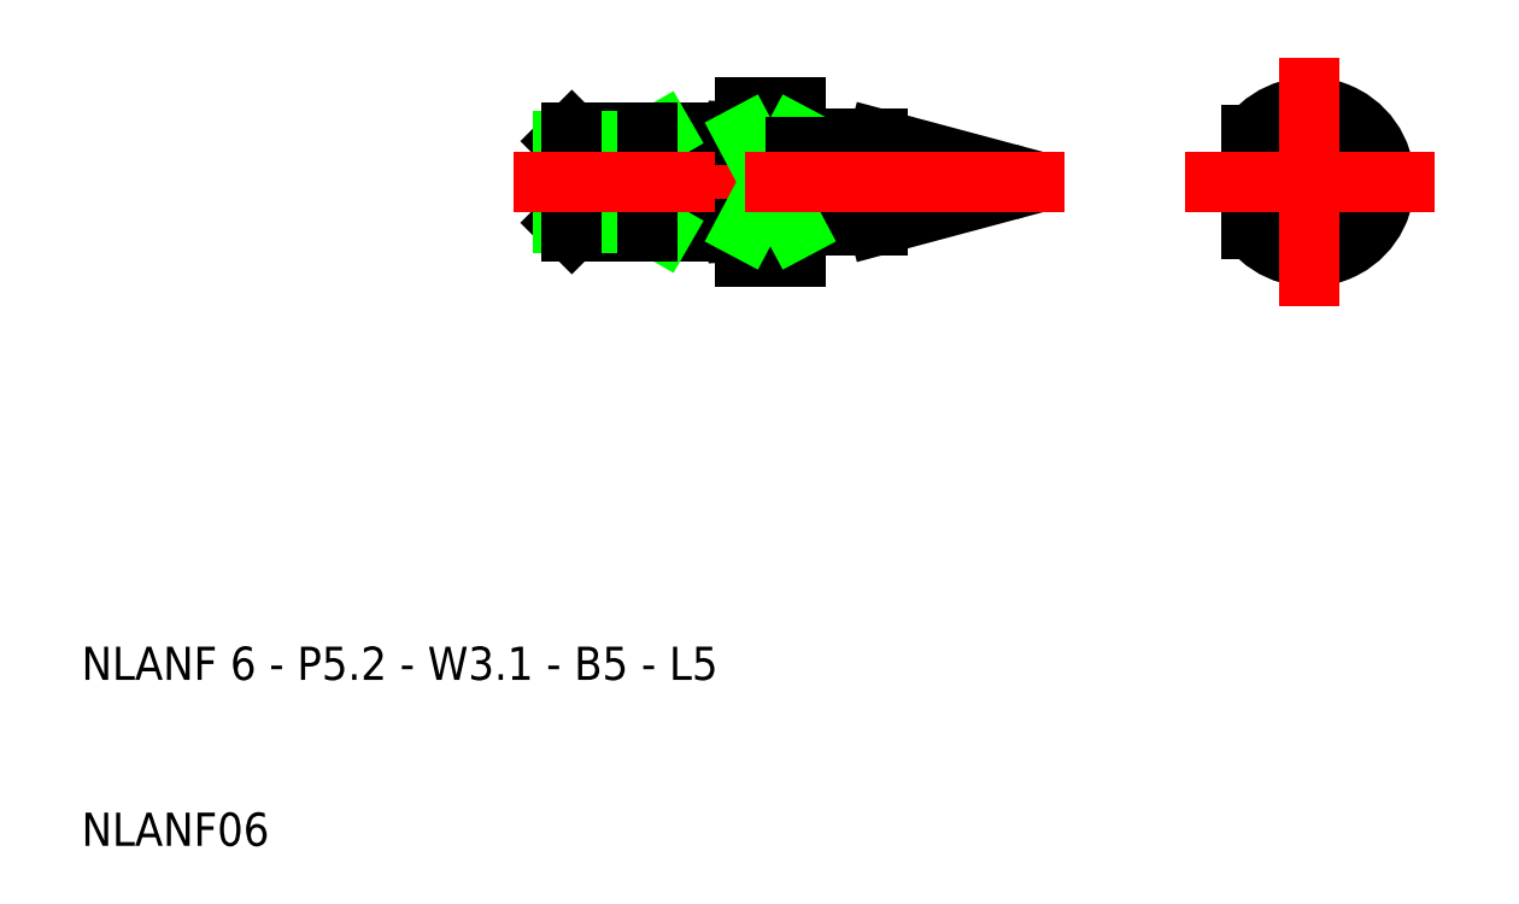
<metadata>
{"format":"dxf","ext":"dxf","renderer":"ezdxf+matplotlib","layout":"modelspace","background":"white","min_lineweight":24,"dpi":150}
</metadata>
<code>
0
SECTION
2
ENTITIES
0
LINE
8
0
10
49.5
20
47
30
0
11
50
21
47.02
31
0
0
LINE
8
0
10
49.5
20
53
30
0
11
50
21
52.98
31
0
0
LINE
8
0
10
50
20
47.02
30
0
11
50
21
52.98
31
0
0
LINE
8
0
10
39
20
47.54
30
0
11
39.54
21
47
31
0
0
LINE
8
0
10
39
20
52.46
30
0
11
39.54
21
53
31
0
0
LINE
8
0
10
39
20
52.46
30
0
11
39
21
47.54
31
0
0
LINE
8
0
10
49.5
20
53
30
0
11
39.54
21
53
31
0
0
LINE
8
0
10
39.54
20
47
30
0
11
49.5
21
47
31
0
0
LINE
8
0
10
49.5
20
53
30
0
11
49.5
21
47
31
0
0
LINE
8
0
10
45
20
53
30
0
11
45
21
47
31
0
0
LINE
8
0
10
44.06
20
47.54
30
0
11
45
21
47
31
0
0
LINE
8
0
10
44.06
20
52.46
30
0
11
45
21
53
31
0
0
LINE
8
0
10
39
20
47.54
30
0
11
44.06
21
47.54
31
0
0
LINE
8
0
10
39
20
52.46
30
0
11
44.06
21
52.46
31
0
0
LINE
8
0
10
39.54
20
53
30
0
11
39.54
21
47
31
0
0
LINE
8
0
10
44.06
20
53
30
0
11
44.06
21
47
31
0
0
LINE
8
CENTER
10
36
20
50
30
0
11
50
21
50
31
0
0
ARC
8
0
10
53.5
20
53.1
30
0
40
0.5
50
180
51
270
0
ARC
8
0
10
53.5
20
46.9
30
0
40
0.5
50
90
51
180
0
ARC
8
0
10
60.01
20
50
30
0
40
1.044
50
295
51
65
0
ARC
8
0
10
65.69
20
50
30
0
40
0.52
50
285
51
75
0
ARC
8
0
10
58.25
20
47.75
30
0
40
0.25
50
115
51
180
0
ARC
8
0
10
58.25
20
52.25
30
0
40
0.25
50
180
51
245
0
LINE
8
0
10
50
20
54.5
30
0
11
53
21
54.5
31
0
0
LINE
8
0
10
58
20
52.6
30
0
11
53.5
21
52.6
31
0
0
LINE
8
0
10
53.5
20
47.4
30
0
11
58
21
47.4
31
0
0
LINE
8
0
10
53
20
54.5
30
0
11
53
21
53.1
31
0
0
LINE
8
0
10
53
20
46.9
30
0
11
53
21
45.5
31
0
0
LINE
8
0
10
53
20
45.5
30
0
11
50
21
45.5
31
0
0
LINE
8
0
10
50
20
45.5
30
0
11
50
21
47.02
31
0
0
LINE
8
0
10
50
20
52.98
30
0
11
50
21
54.5
31
0
0
LINE
8
0
10
53
20
47.91
30
0
11
58
21
47.91
31
0
0
LINE
8
0
10
58
20
52.6
30
0
11
65.83
21
50.5
31
0
0
LINE
8
0
10
58
20
47.4
30
0
11
65.83
21
49.5
31
0
0
LINE
8
0
10
50
20
52.83
30
0
11
53
21
52.83
31
0
0
LINE
8
0
10
50
20
47.17
30
0
11
53
21
47.17
31
0
0
LINE
8
0
10
53
20
46.9
30
0
11
53
21
53.1
31
0
0
LINE
8
0
10
53
20
52.83
30
0
11
50
21
47.17
31
0
0
LINE
8
0
10
50
20
52.83
30
0
11
53
21
47.17
31
0
0
LINE
8
0
10
53
20
52.09
30
0
11
58
21
52.09
31
0
0
LINE
8
0
10
58.14
20
52.02
30
0
11
60.45
21
50.95
31
0
0
LINE
8
0
10
58.14
20
47.98
30
0
11
60.45
21
49.05
31
0
0
LINE
8
0
10
58
20
47.75
30
0
11
58
21
47.4
31
0
0
LINE
8
0
10
58
20
52.25
30
0
11
58
21
52.6
31
0
0
LINE
8
CENTER
10
50
20
50
30
0
11
69.21
21
50
31
0
0
CIRCLE
8
0
10
84
20
50
30
0
40
2.458
0
CIRCLE
8
0
10
84
20
50
30
0
40
3
0
ARC
8
0
10
84
20
48.95
30
0
40
1.55
50
180
51
0
0
ARC
8
0
10
84
20
51.05
30
0
40
1.55
50
0
51
180
0
LINE
8
0
10
85.55
20
51.05
30
0
11
85.55
21
48.95
31
0
0
LINE
8
0
10
82.45
20
51.05
30
0
11
82.45
21
48.95
31
0
0
ARC
8
0
10
84
20
50
30
0
40
4.5
50
218.9
51
141.1
0
LINE
8
0
10
80.5
20
52.83
30
0
11
80.5
21
47.17
31
0
0
LINE
8
CENTER
10
84
20
42.5
30
0
11
84
21
57.5
31
0
0
LINE
8
CENTER
10
91.5
20
50
30
0
11
76.5
21
50
31
0
0
TEXT
8
0
10
10
20
20
30
0
40
2
1
NLANF 6 - P5.2 - W3.1 - B5 - L5
0
TEXT
8
0
10
10
20
10
30
0
40
2
1
NLANF06
0
VIEWPORT
8
0
10
261.5
20
148.5
30
0
40
523
41
297
68
     1
69
     1
0
ENDSEC
0
EOF

</code>
